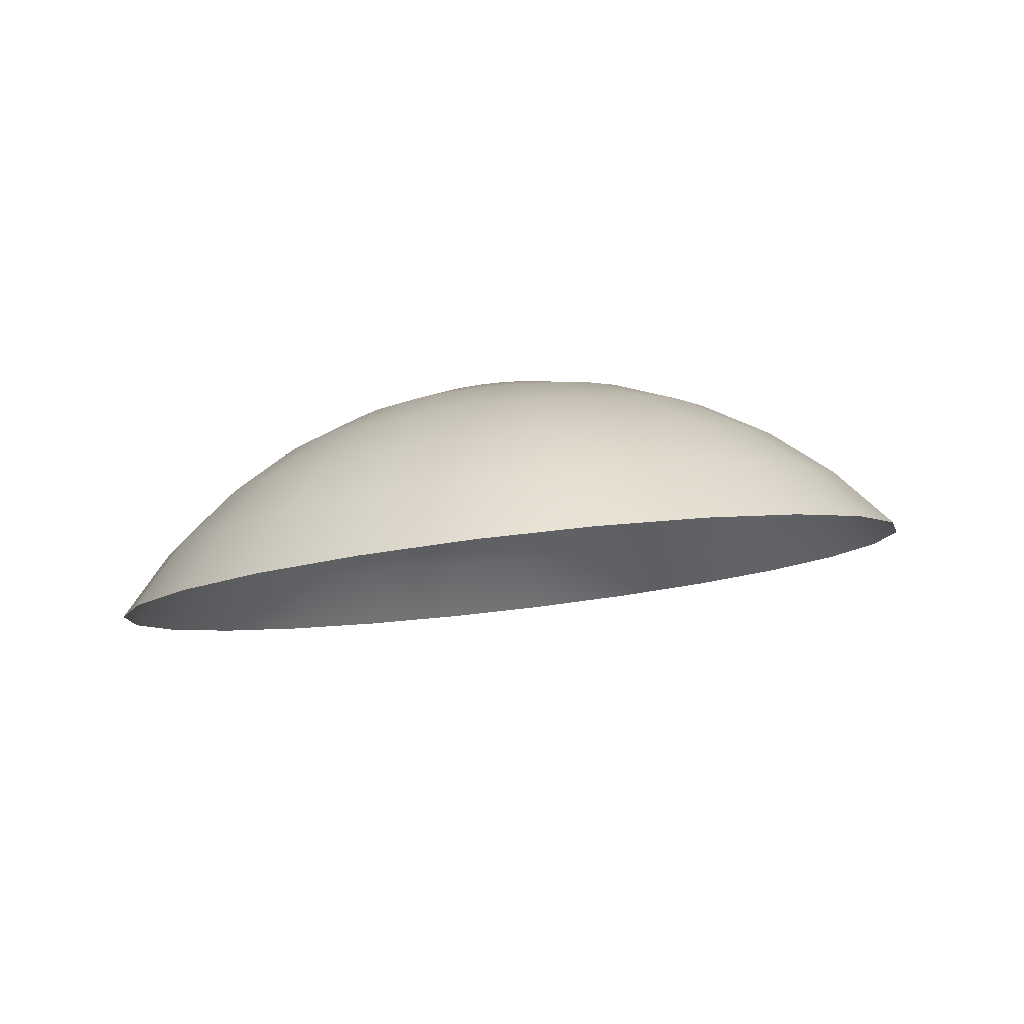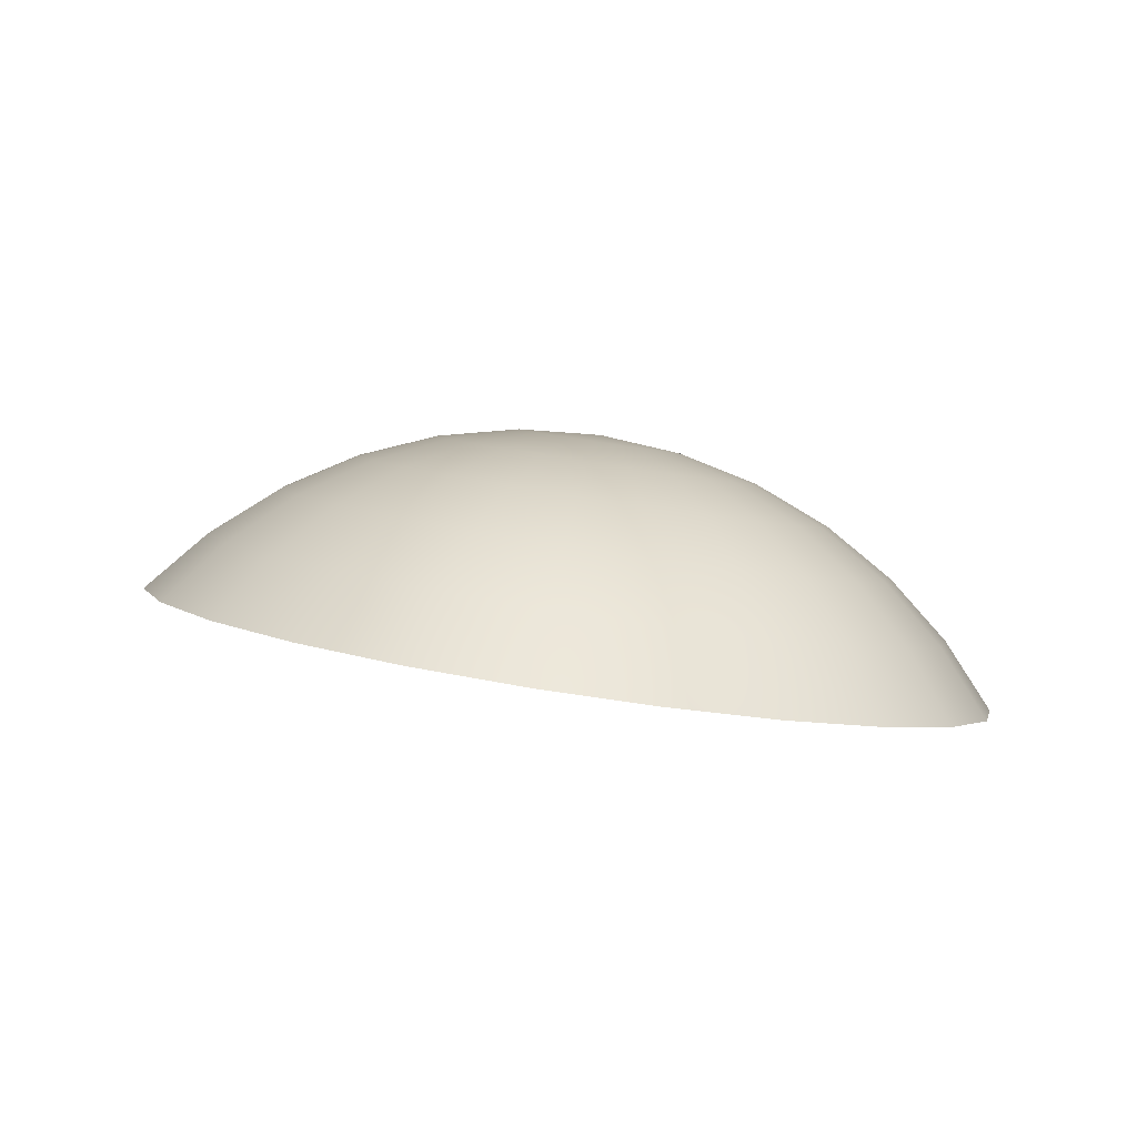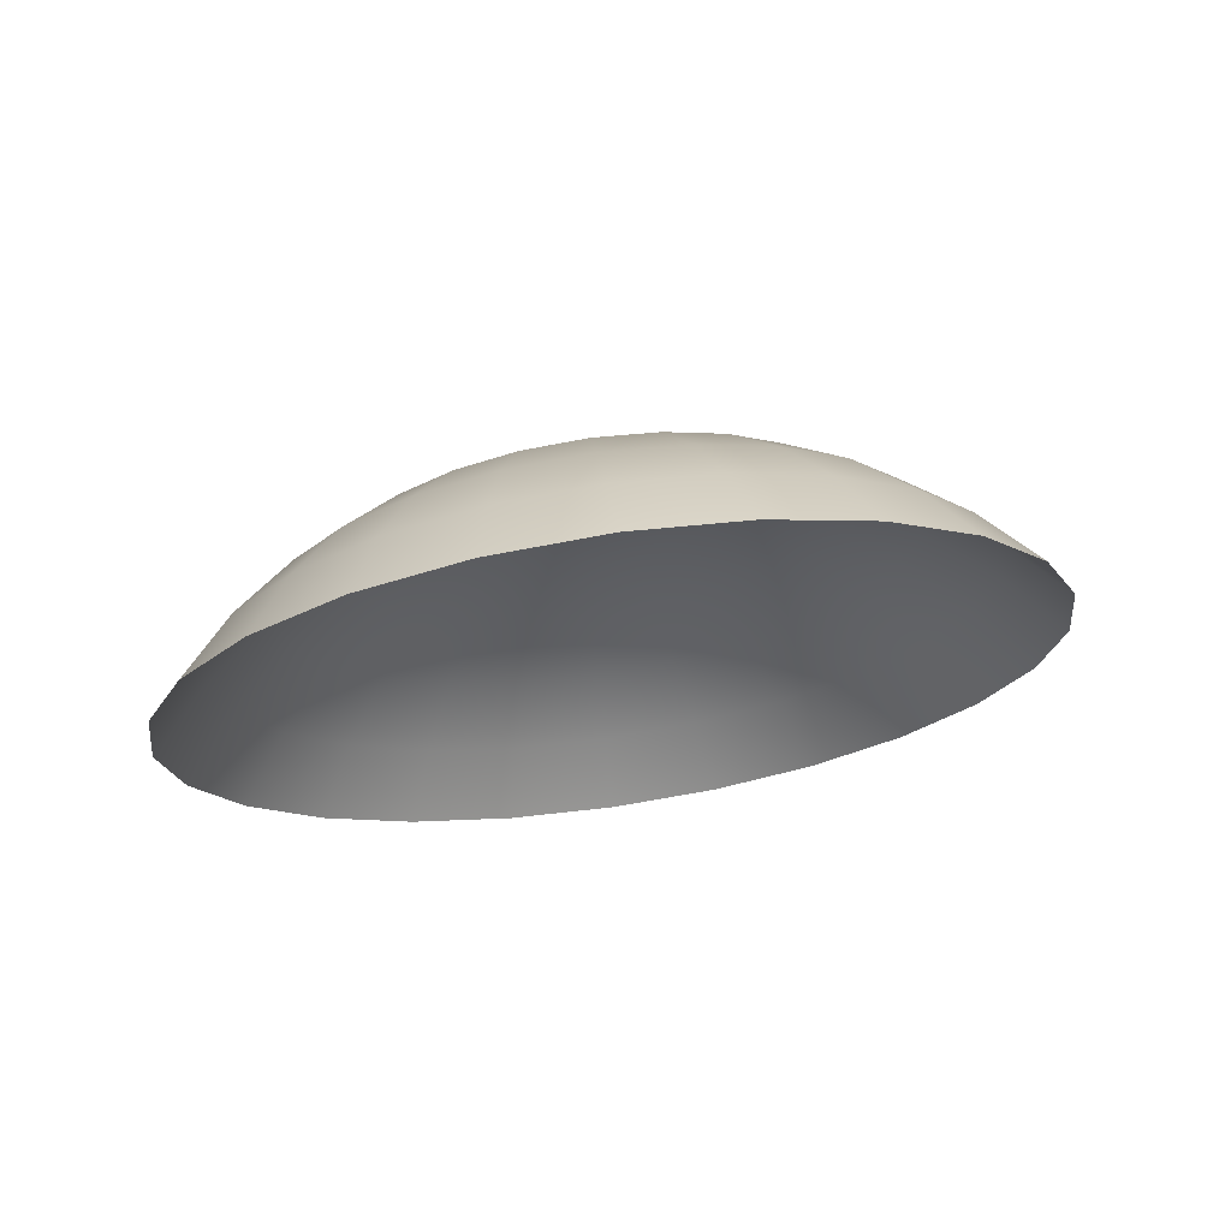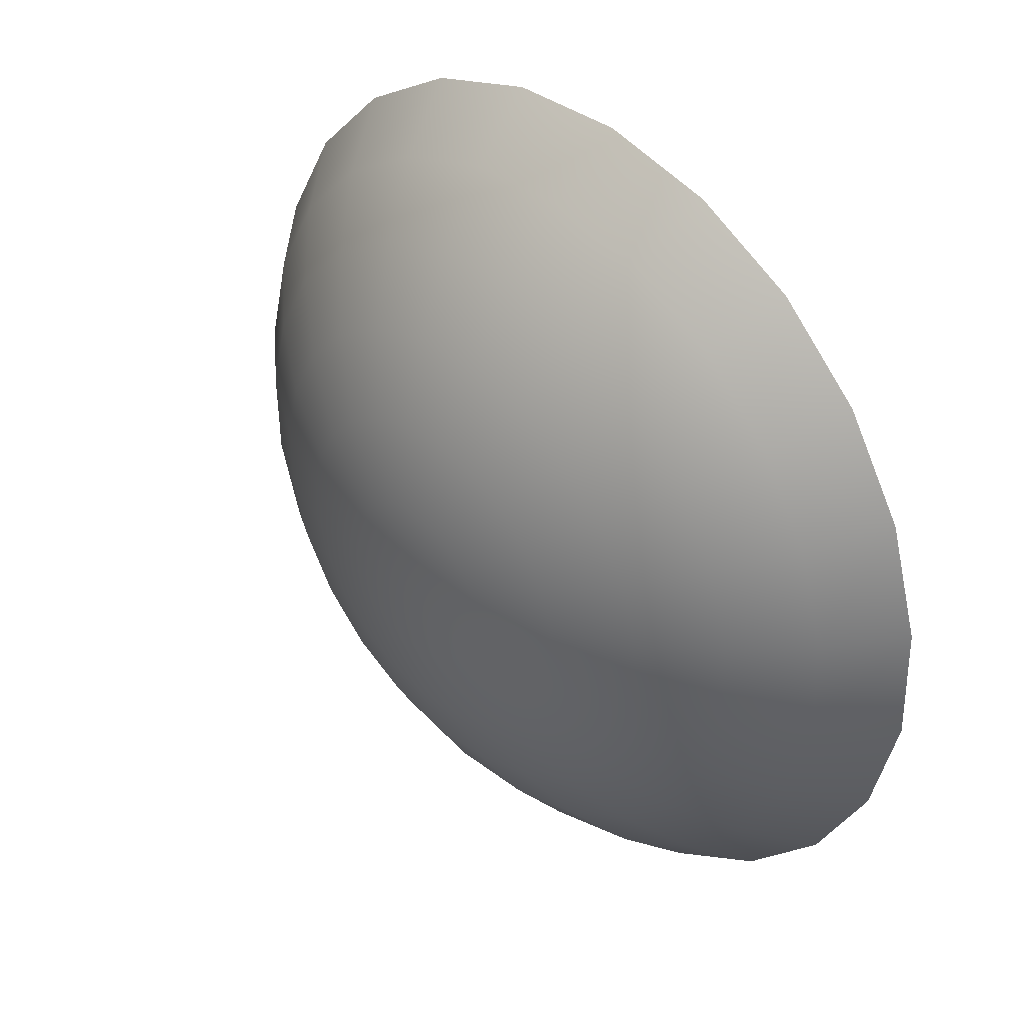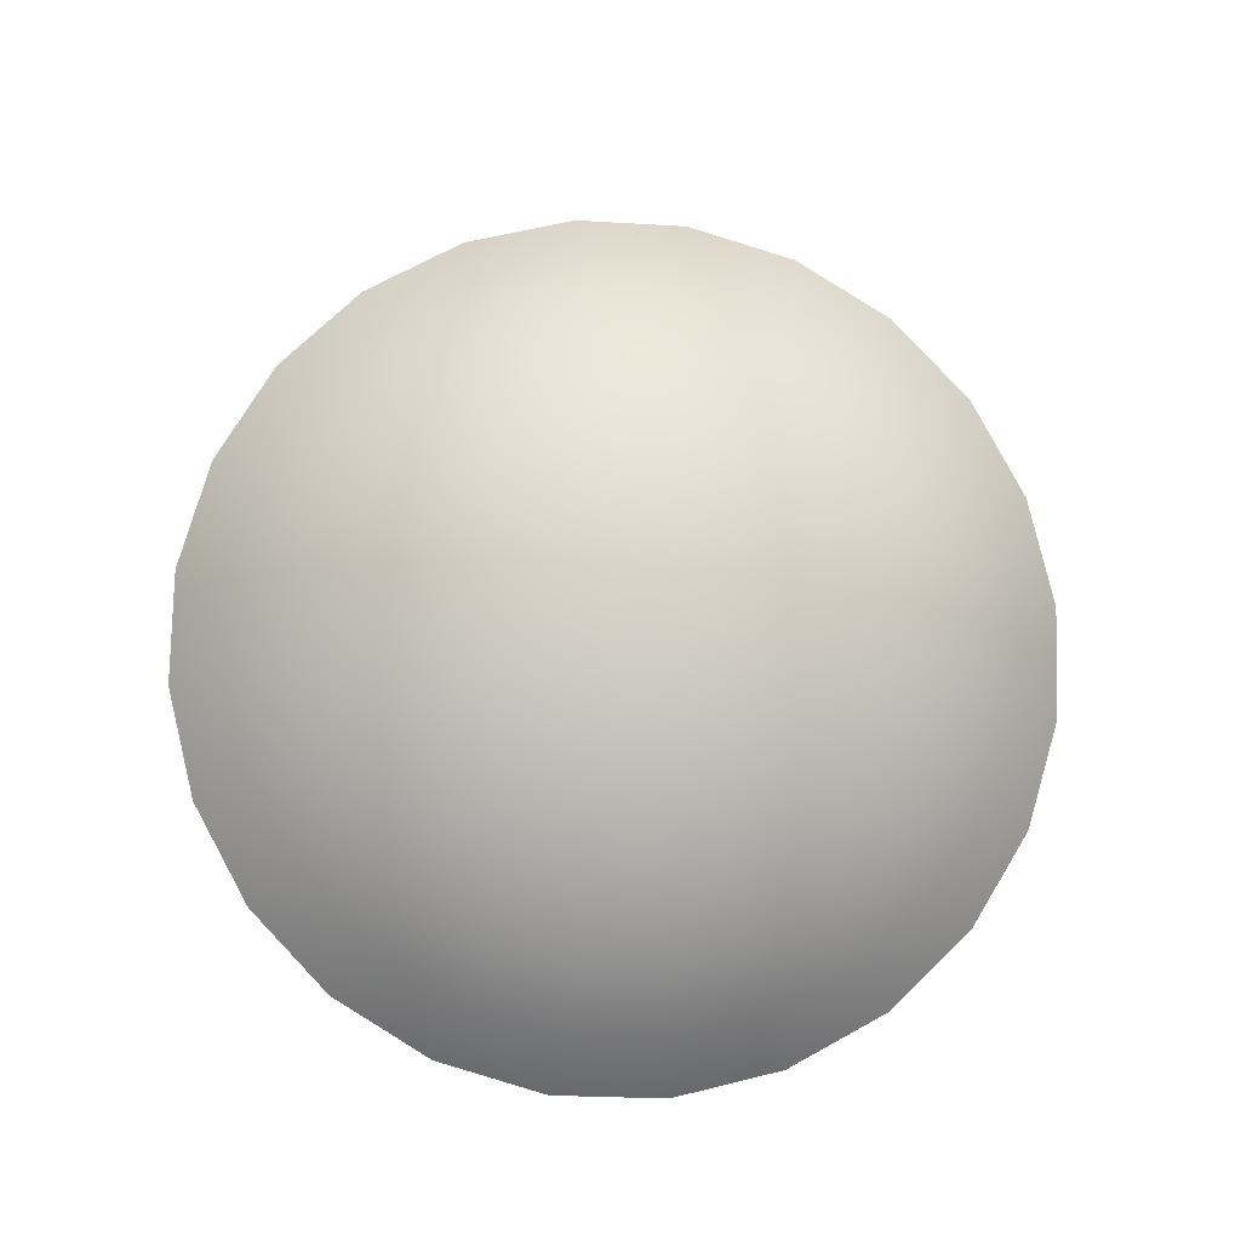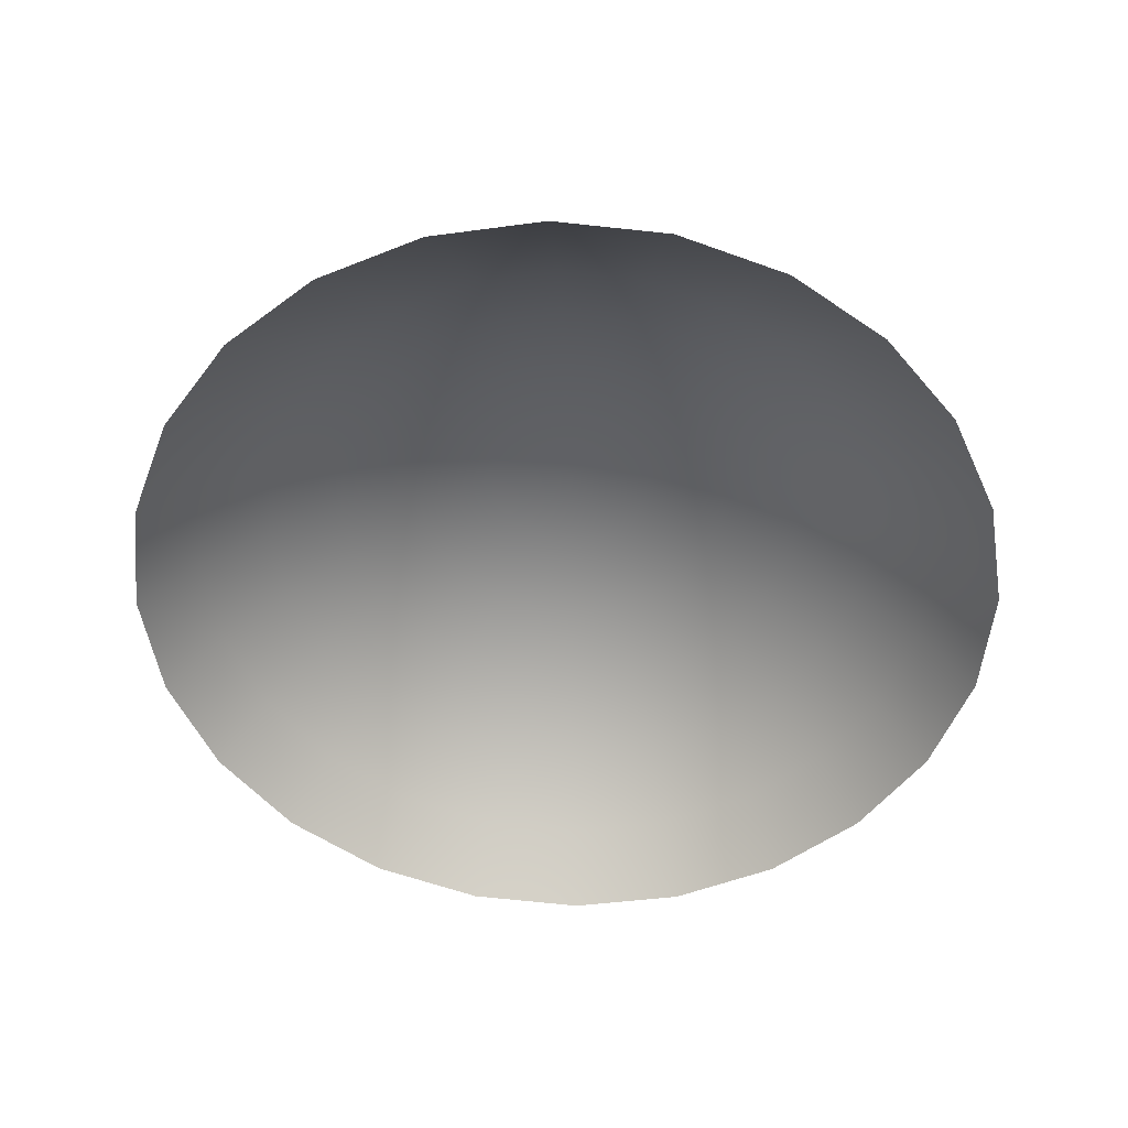
<metadata>
{"format":"obj","ext":"obj","renderer":"f3d","projection":"perspective","resolution":1024,"background":"white","views":[{"elev":-12.8,"azim":-130.0,"up":"+Y"},{"elev":3.1,"azim":94.1,"up":"+Y"},{"elev":-20.7,"azim":-105.2,"up":"+Y"},{"elev":25.9,"azim":-134.2,"up":"+Z"},{"elev":71.9,"azim":143.6,"up":"+Y"},{"elev":-60.8,"azim":166.7,"up":"+Y"}]}
</metadata>
<code>
o Wooden_Plug12_1/Wooden_Plug/mesh1/mesh1-geometry#mesh1-geometry
v -0.7003 0.6088 0.1966
v -0.7008 0.6084 0.199
v -0.6993 0.6083 0.1984
v -0.7013 0.6089 0.197
v -0.7003 0.6075 0.2009
v -0.6994 0.6087 0.1959
v -0.7013 0.609 0.1947
v -0.7024 0.6084 0.1992
v -0.6984 0.6074 0.2001
v -0.7024 0.6076 0.2012
v -0.698 0.6081 0.1974
v -0.7009 0.609 0.1944
v -0.7018 0.609 0.1949
v -0.7024 0.6089 0.1971
v -0.6999 0.6064 0.2027
v -0.7024 0.6065 0.203
v -0.6987 0.6086 0.1951
v -0.7005 0.6089 0.194
v -0.7024 0.6089 0.1929
v -0.7034 0.6089 0.197
v -0.7039 0.6084 0.199
v -0.6975 0.6063 0.2017
v -0.6967 0.6072 0.1989
v -0.7044 0.6075 0.2009
v -0.697 0.6079 0.1962
v -0.7024 0.6091 0.195
v -0.7029 0.609 0.1949
v -0.6995 0.605 0.2043
v -0.7024 0.6051 0.2046
v -0.7048 0.6064 0.2027
v -0.6983 0.6084 0.1941
v -0.7003 0.6088 0.1935
v -0.7044 0.6088 0.1966
v -0.7034 0.609 0.1947
v -0.7054 0.6083 0.1984
v -0.6968 0.6049 0.2032
v -0.6955 0.606 0.2002
v -0.7052 0.605 0.2043
v -0.6954 0.607 0.1972
v -0.7063 0.6074 0.2001
v -0.6964 0.6077 0.1947
v -0.7002 0.6087 0.1929
v -0.7072 0.6063 0.2017
v -0.7079 0.6049 0.2032
v -0.6982 0.6083 0.193
v -0.7003 0.6087 0.1924
v -0.7039 0.609 0.1944
v -0.7053 0.6087 0.1959
v -0.7067 0.6081 0.1974
v -0.6946 0.6046 0.2014
v -0.694 0.6058 0.1982
v -0.6946 0.6067 0.1953
v -0.708 0.6072 0.1989
v -0.6962 0.6075 0.1931
v -0.6983 0.6081 0.1919
v -0.7005 0.6086 0.1919
v -0.7042 0.6089 0.194
v -0.7092 0.606 0.2002
v -0.6964 0.6072 0.1915
v -0.6987 0.6079 0.1909
v -0.7009 0.6085 0.1914
v -0.7044 0.6088 0.1935
v -0.706 0.6086 0.1951
v -0.7077 0.6079 0.1962
v -0.6928 0.6043 0.1992
v -0.6931 0.6054 0.1959
v -0.6944 0.6064 0.1933
v -0.7093 0.607 0.1972
v -0.7102 0.6046 0.2014
v -0.6946 0.6061 0.1912
v -0.697 0.607 0.1901
v -0.6994 0.6078 0.1901
v -0.7013 0.6085 0.1911
v -0.7045 0.6087 0.1929
v -0.6917 0.6039 0.1965
v -0.7107 0.6058 0.1982
v -0.6954 0.6058 0.1893
v -0.698 0.6068 0.1888
v -0.7003 0.6077 0.1894
v -0.7018 0.6084 0.1909
v -0.7064 0.6084 0.1941
v -0.7044 0.6087 0.1924
v -0.7083 0.6077 0.1947
v -0.6913 0.6034 0.1937
v -0.6927 0.605 0.1935
v -0.6931 0.6047 0.191
v -0.7101 0.6067 0.1953
v -0.7119 0.6043 0.1992
v -0.694 0.6043 0.1887
v -0.6967 0.6055 0.1877
v -0.6993 0.6067 0.1878
v -0.7013 0.6077 0.189
v -0.7024 0.6084 0.1908
v -0.7065 0.6083 0.193
v -0.7042 0.6086 0.1919
v -0.7064 0.6081 0.1919
v -0.7117 0.6054 0.1959
v -0.713 0.6039 0.1965
v -0.6955 0.604 0.1867
v -0.6984 0.6053 0.1864
v -0.7008 0.6066 0.1872
v -0.7024 0.6076 0.1888
v -0.7029 0.6084 0.1909
v -0.7039 0.6085 0.1914
v -0.706 0.6079 0.1909
v -0.7085 0.6075 0.1931
v -0.6917 0.603 0.1909
v -0.7103 0.6064 0.1933
v -0.6946 0.6023 0.186
v -0.6975 0.6038 0.1852
v -0.7003 0.6052 0.1856
v -0.7024 0.6065 0.187
v -0.7034 0.6077 0.189
v -0.7034 0.6085 0.1911
v -0.7083 0.6072 0.1915
v -0.7053 0.6078 0.1901
v -0.7077 0.607 0.1901
v -0.6928 0.6026 0.1883
v -0.712 0.605 0.1935
v -0.6968 0.602 0.1843
v -0.6999 0.6036 0.1843
v -0.7024 0.6052 0.1854
v -0.7039 0.6066 0.1872
v -0.7044 0.6077 0.1894
v -0.7067 0.6068 0.1888
v -0.7101 0.6061 0.1912
v -0.7117 0.6047 0.191
v -0.7134 0.6034 0.1937
v -0.7024 0.6036 0.184
v -0.7044 0.6052 0.1856
v -0.7093 0.6058 0.1893
v -0.7054 0.6067 0.1878
v -0.708 0.6055 0.1877
v -0.6995 0.6019 0.1832
v -0.7048 0.6036 0.1843
v -0.7063 0.6053 0.1864
v -0.7107 0.6043 0.1887
v -0.713 0.603 0.1909
v -0.7024 0.6018 0.1828
v -0.7092 0.604 0.1867
v -0.7072 0.6038 0.1852
v -0.7052 0.6019 0.1832
v -0.7119 0.6026 0.1883
v -0.7102 0.6023 0.186
v -0.7079 0.602 0.1843
f 1 2 3
f 2 1 4
f 5 3 2
f 3 6 1
f 7 4 1
f 4 8 2
f 3 5 9
f 2 10 5
f 6 3 11
f 12 1 6
f 4 7 13
f 1 12 7
f 8 4 14
f 10 2 8
f 15 9 5
f 9 11 3
f 16 5 10
f 11 17 6
f 6 18 12
f 19 13 7
f 13 14 4
f 19 7 12
f 20 8 14
f 21 10 8
f 9 15 22
f 5 16 15
f 11 9 23
f 24 16 10
f 17 11 25
f 18 6 17
f 19 12 18
f 26 13 19
f 14 13 26
f 8 20 21
f 14 27 20
f 10 21 24
f 28 22 15
f 22 23 9
f 29 15 16
f 23 25 11
f 16 24 30
f 25 31 17
f 17 32 18
f 19 18 32
f 27 26 19
f 27 14 26
f 33 21 20
f 34 20 27
f 35 24 21
f 22 28 36
f 15 29 28
f 23 22 37
f 16 38 29
f 25 23 39
f 40 30 24
f 38 16 30
f 31 25 41
f 32 17 31
f 19 32 42
f 34 27 19
f 21 33 35
f 20 34 33
f 24 35 40
f 36 37 22
f 37 39 23
f 39 41 25
f 30 40 43
f 30 44 38
f 41 45 31
f 31 42 32
f 19 42 46
f 47 34 19
f 48 35 33
f 47 33 34
f 49 40 35
f 37 36 50
f 39 37 51
f 41 39 52
f 53 43 40
f 44 30 43
f 45 41 54
f 42 31 45
f 42 55 46
f 19 46 56
f 57 47 19
f 35 48 49
f 33 47 48
f 40 49 53
f 50 51 37
f 51 52 39
f 52 54 41
f 43 53 58
f 58 44 43
f 59 45 54
f 55 42 45
f 60 46 55
f 46 60 56
f 19 56 61
f 57 48 47
f 62 57 19
f 63 49 48
f 64 53 49
f 51 50 65
f 52 51 66
f 54 52 67
f 68 58 53
f 44 58 69
f 45 59 55
f 54 70 59
f 55 71 60
f 72 56 60
f 56 72 61
f 19 61 73
f 48 57 63
f 62 63 57
f 74 62 19
f 49 63 64
f 53 64 68
f 75 51 65
f 51 75 66
f 66 67 52
f 70 54 67
f 58 68 76
f 76 69 58
f 71 55 59
f 77 59 70
f 78 60 71
f 60 78 72
f 79 61 72
f 61 79 73
f 19 73 80
f 63 62 81
f 74 81 62
f 74 19 82
f 81 64 63
f 83 68 64
f 84 66 75
f 67 66 85
f 67 86 70
f 87 76 68
f 69 76 88
f 59 77 71
f 70 89 77
f 71 90 78
f 91 72 78
f 72 91 79
f 92 73 79
f 73 92 80
f 19 80 93
f 81 74 94
f 82 19 95
f 96 74 82
f 64 81 83
f 68 83 87
f 66 84 85
f 86 67 85
f 89 70 86
f 76 87 97
f 76 98 88
f 90 71 77
f 99 77 89
f 100 78 90
f 78 100 91
f 101 79 91
f 79 101 92
f 102 80 92
f 80 102 93
f 103 19 93
f 74 96 94
f 94 83 81
f 95 19 104
f 105 82 95
f 82 105 96
f 106 87 83
f 84 86 85
f 107 89 86
f 108 97 87
f 98 76 97
f 77 99 90
f 89 109 99
f 90 110 100
f 111 91 100
f 91 111 101
f 112 92 101
f 92 112 102
f 113 93 102
f 114 19 103
f 93 113 103
f 115 94 96
f 83 94 106
f 104 19 114
f 116 95 104
f 95 116 105
f 117 96 105
f 87 106 108
f 86 84 107
f 89 107 118
f 97 108 119
f 119 98 97
f 110 90 99
f 109 89 118
f 120 99 109
f 121 100 110
f 100 121 111
f 122 101 111
f 101 122 112
f 123 102 112
f 102 123 113
f 113 114 103
f 94 115 106
f 96 117 115
f 124 104 114
f 104 124 116
f 125 105 116
f 105 125 117
f 106 126 108
f 108 127 119
f 98 119 128
f 99 120 110
f 120 121 110
f 129 111 121
f 111 129 122
f 130 112 122
f 112 130 123
f 123 124 113
f 114 113 124
f 126 106 115
f 131 115 117
f 132 116 124
f 116 132 125
f 133 117 125
f 127 108 126
f 127 128 119
f 121 120 134
f 134 129 121
f 135 122 129
f 122 135 130
f 130 132 123
f 124 123 132
f 115 131 126
f 117 133 131
f 136 125 132
f 125 136 133
f 126 137 127
f 128 127 138
f 129 134 139
f 139 135 129
f 135 136 130
f 132 130 136
f 137 126 131
f 140 131 133
f 141 133 136
f 137 138 127
f 135 139 142
f 136 135 141
f 131 140 137
f 133 141 140
f 138 137 143
f 142 141 135
f 144 137 140
f 145 140 141
f 137 144 143
f 141 142 145
f 140 145 144
f 3 2 1
f 4 1 2
f 2 3 5
f 1 6 3
f 1 4 7
f 2 8 4
f 9 5 3
f 5 10 2
f 11 3 6
f 6 1 12
f 13 7 4
f 7 12 1
f 14 4 8
f 8 2 10
f 5 9 15
f 3 11 9
f 10 5 16
f 6 17 11
f 12 18 6
f 7 13 19
f 4 14 13
f 12 7 19
f 14 8 20
f 8 10 21
f 22 15 9
f 15 16 5
f 23 9 11
f 10 16 24
f 25 11 17
f 17 6 18
f 18 12 19
f 19 13 26
f 26 13 14
f 21 20 8
f 20 27 14
f 24 21 10
f 15 22 28
f 9 23 22
f 16 15 29
f 11 25 23
f 30 24 16
f 17 31 25
f 18 32 17
f 32 18 19
f 19 26 27
f 26 14 27
f 20 21 33
f 27 20 34
f 21 24 35
f 36 28 22
f 28 29 15
f 37 22 23
f 29 38 16
f 39 23 25
f 24 30 40
f 30 16 38
f 41 25 31
f 31 17 32
f 42 32 19
f 19 27 34
f 35 33 21
f 33 34 20
f 40 35 24
f 22 37 36
f 23 39 37
f 25 41 39
f 43 40 30
f 38 44 30
f 31 45 41
f 32 42 31
f 46 42 19
f 19 34 47
f 33 35 48
f 34 33 47
f 35 40 49
f 50 36 37
f 51 37 39
f 52 39 41
f 40 43 53
f 43 30 44
f 54 41 45
f 45 31 42
f 46 55 42
f 56 46 19
f 19 47 57
f 49 48 35
f 48 47 33
f 53 49 40
f 37 51 50
f 39 52 51
f 41 54 52
f 58 53 43
f 43 44 58
f 54 45 59
f 45 42 55
f 55 46 60
f 56 60 46
f 61 56 19
f 47 48 57
f 19 57 62
f 48 49 63
f 49 53 64
f 65 50 51
f 66 51 52
f 67 52 54
f 53 58 68
f 69 58 44
f 55 59 45
f 59 70 54
f 60 71 55
f 60 56 72
f 61 72 56
f 73 61 19
f 63 57 48
f 57 63 62
f 19 62 74
f 64 63 49
f 68 64 53
f 65 51 75
f 66 75 51
f 52 67 66
f 67 54 70
f 76 68 58
f 58 69 76
f 59 55 71
f 70 59 77
f 71 60 78
f 72 78 60
f 72 61 79
f 73 79 61
f 80 73 19
f 81 62 63
f 62 81 74
f 82 19 74
f 63 64 81
f 64 68 83
f 75 66 84
f 85 66 67
f 70 86 67
f 68 76 87
f 88 76 69
f 71 77 59
f 77 89 70
f 78 90 71
f 78 72 91
f 79 91 72
f 79 73 92
f 80 92 73
f 93 80 19
f 94 74 81
f 95 19 82
f 82 74 96
f 83 81 64
f 87 83 68
f 85 84 66
f 85 67 86
f 86 70 89
f 97 87 76
f 88 98 76
f 77 71 90
f 89 77 99
f 90 78 100
f 91 100 78
f 91 79 101
f 92 101 79
f 92 80 102
f 93 102 80
f 93 19 103
f 94 96 74
f 81 83 94
f 104 19 95
f 95 82 105
f 96 105 82
f 83 87 106
f 85 86 84
f 86 89 107
f 87 97 108
f 97 76 98
f 90 99 77
f 99 109 89
f 100 110 90
f 100 91 111
f 101 111 91
f 101 92 112
f 102 112 92
f 102 93 113
f 103 19 114
f 103 113 93
f 96 94 115
f 106 94 83
f 114 19 104
f 104 95 116
f 105 116 95
f 105 96 117
f 108 106 87
f 107 84 86
f 118 107 89
f 119 108 97
f 97 98 119
f 99 90 110
f 118 89 109
f 109 99 120
f 110 100 121
f 111 121 100
f 111 101 122
f 112 122 101
f 112 102 123
f 113 123 102
f 103 114 113
f 106 115 94
f 115 117 96
f 114 104 124
f 116 124 104
f 116 105 125
f 117 125 105
f 108 126 106
f 119 127 108
f 128 119 98
f 110 120 99
f 110 121 120
f 121 111 129
f 122 129 111
f 122 112 130
f 123 130 112
f 113 124 123
f 124 113 114
f 115 106 126
f 117 115 131
f 124 116 132
f 125 132 116
f 125 117 133
f 126 108 127
f 119 128 127
f 134 120 121
f 121 129 134
f 129 122 135
f 130 135 122
f 123 132 130
f 132 123 124
f 126 131 115
f 131 133 117
f 132 125 136
f 133 136 125
f 127 137 126
f 138 127 128
f 139 134 129
f 129 135 139
f 130 136 135
f 136 130 132
f 131 126 137
f 133 131 140
f 136 133 141
f 127 138 137
f 142 139 135
f 141 135 136
f 137 140 131
f 140 141 133
f 143 137 138
f 135 141 142
f 140 137 144
f 141 140 145
f 143 144 137
f 145 142 141
f 144 145 140

</code>
